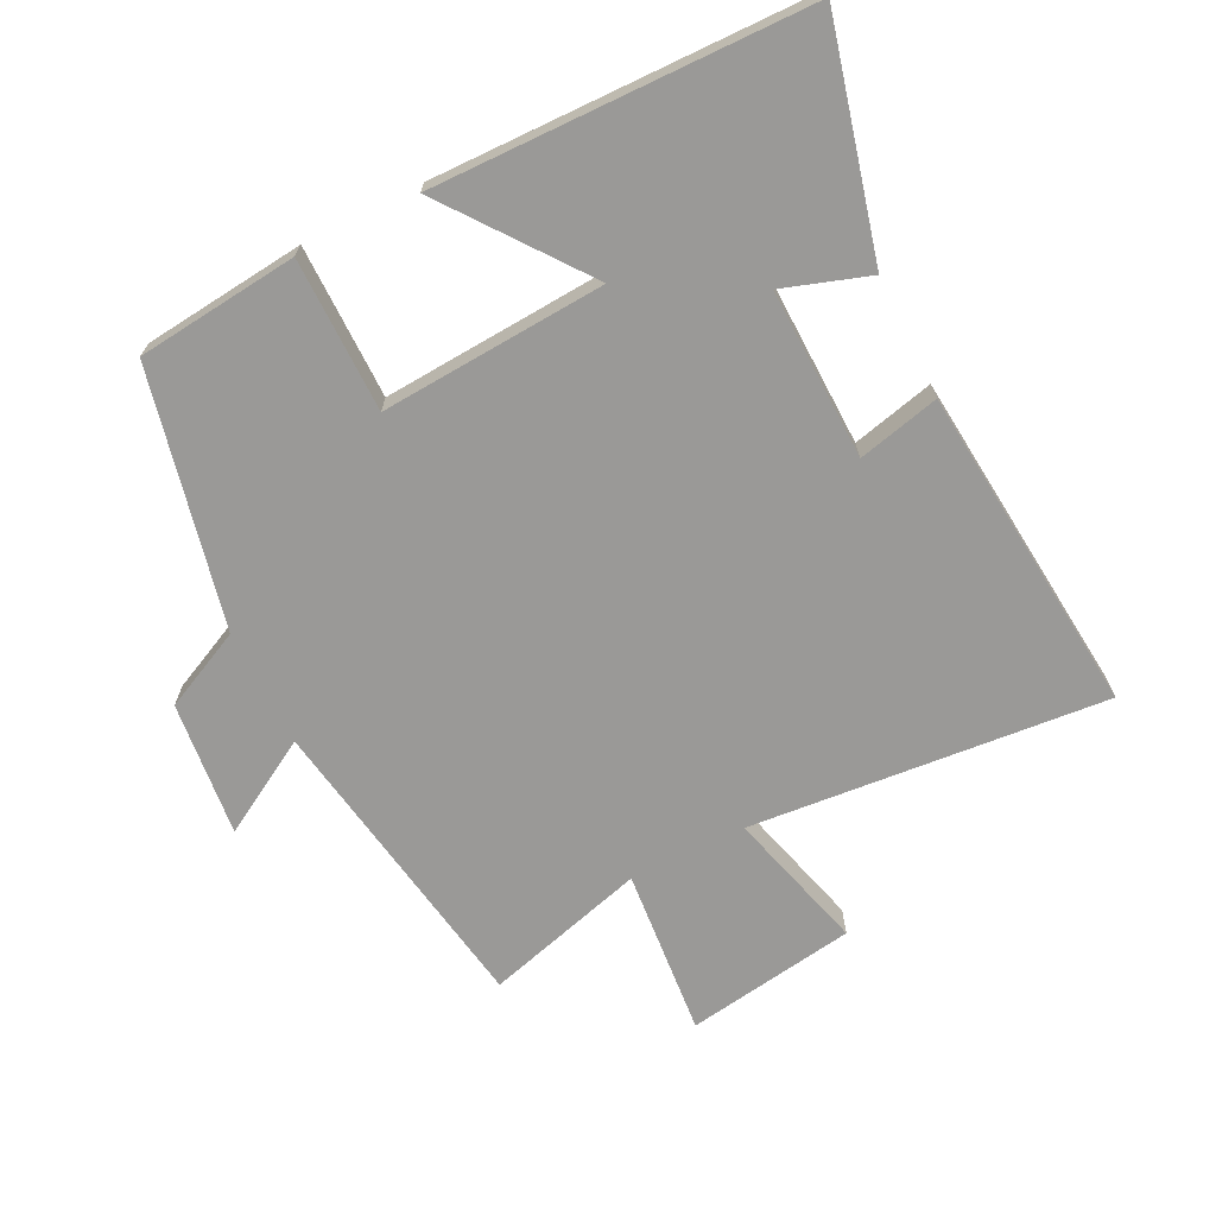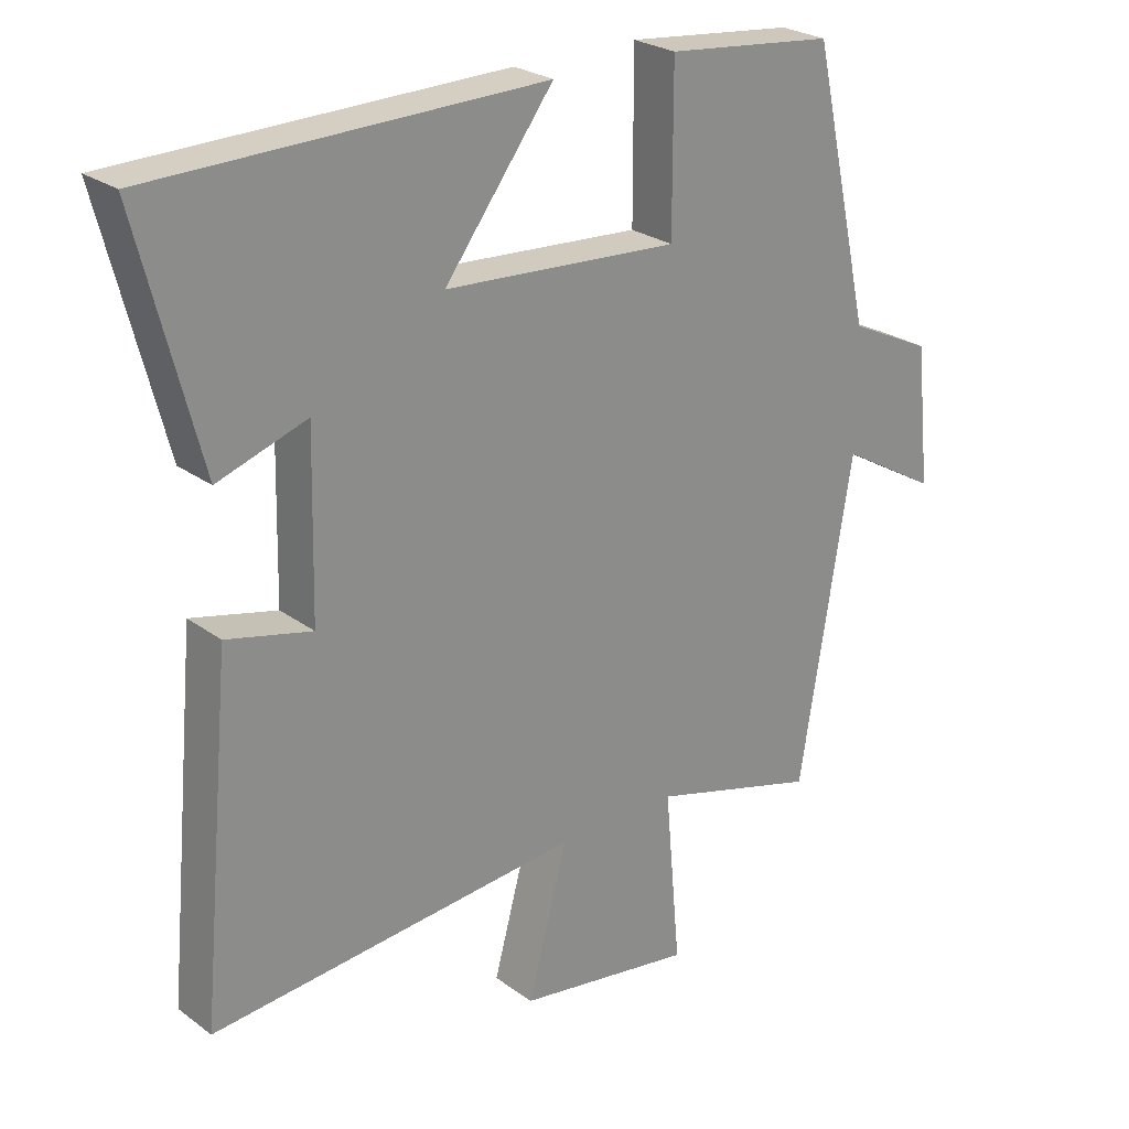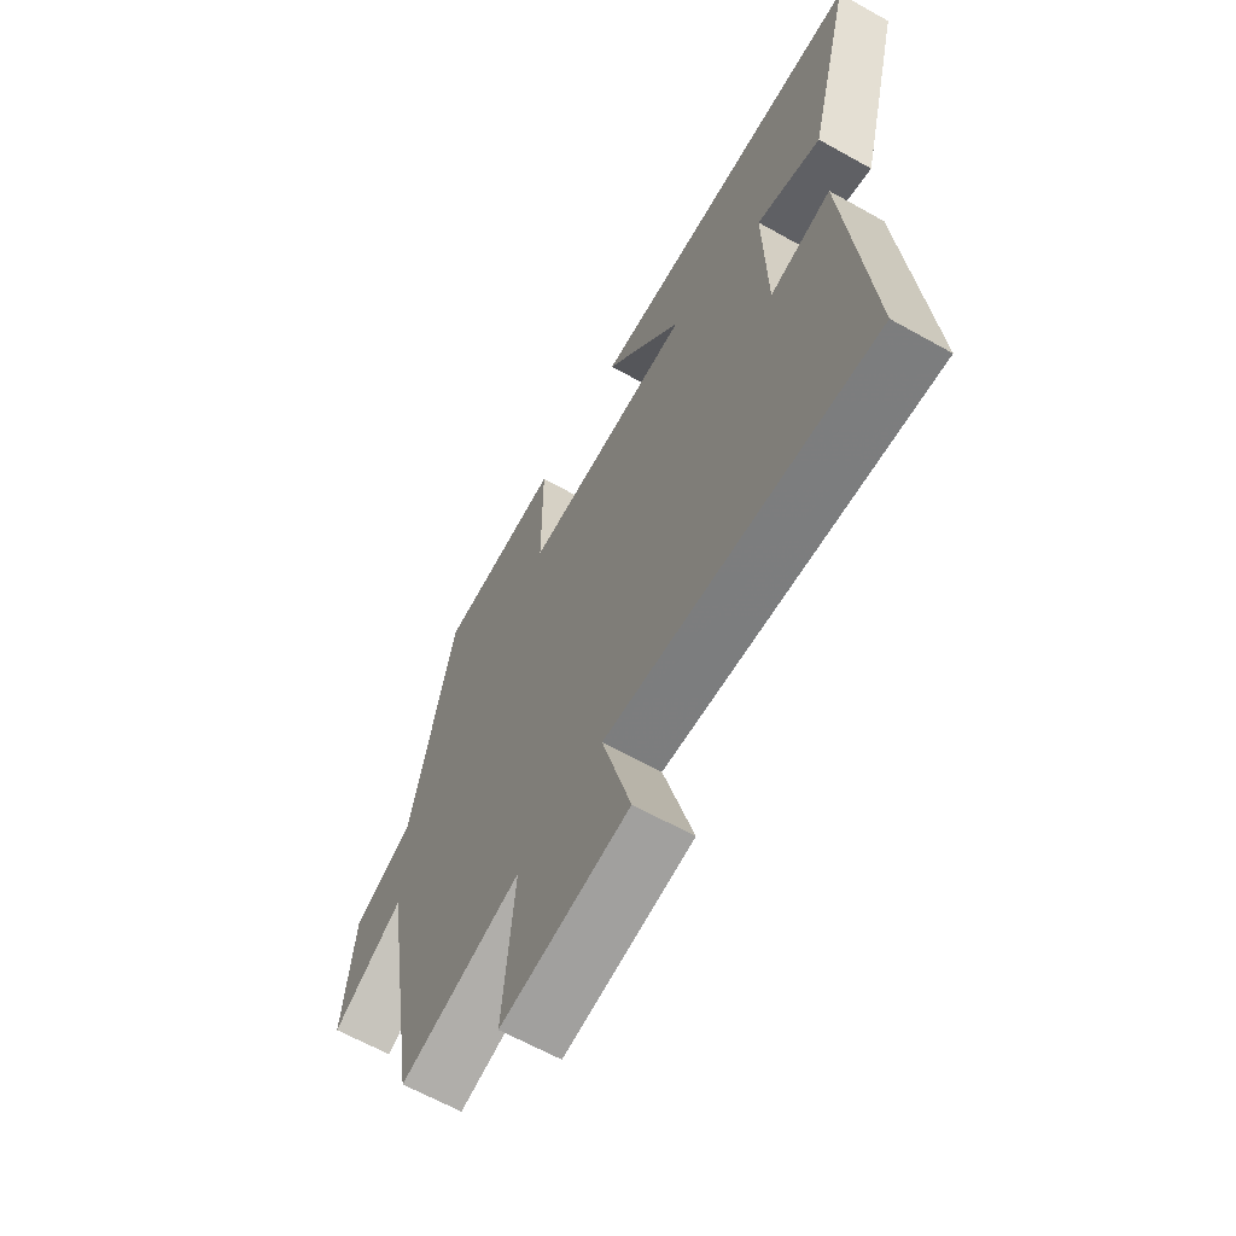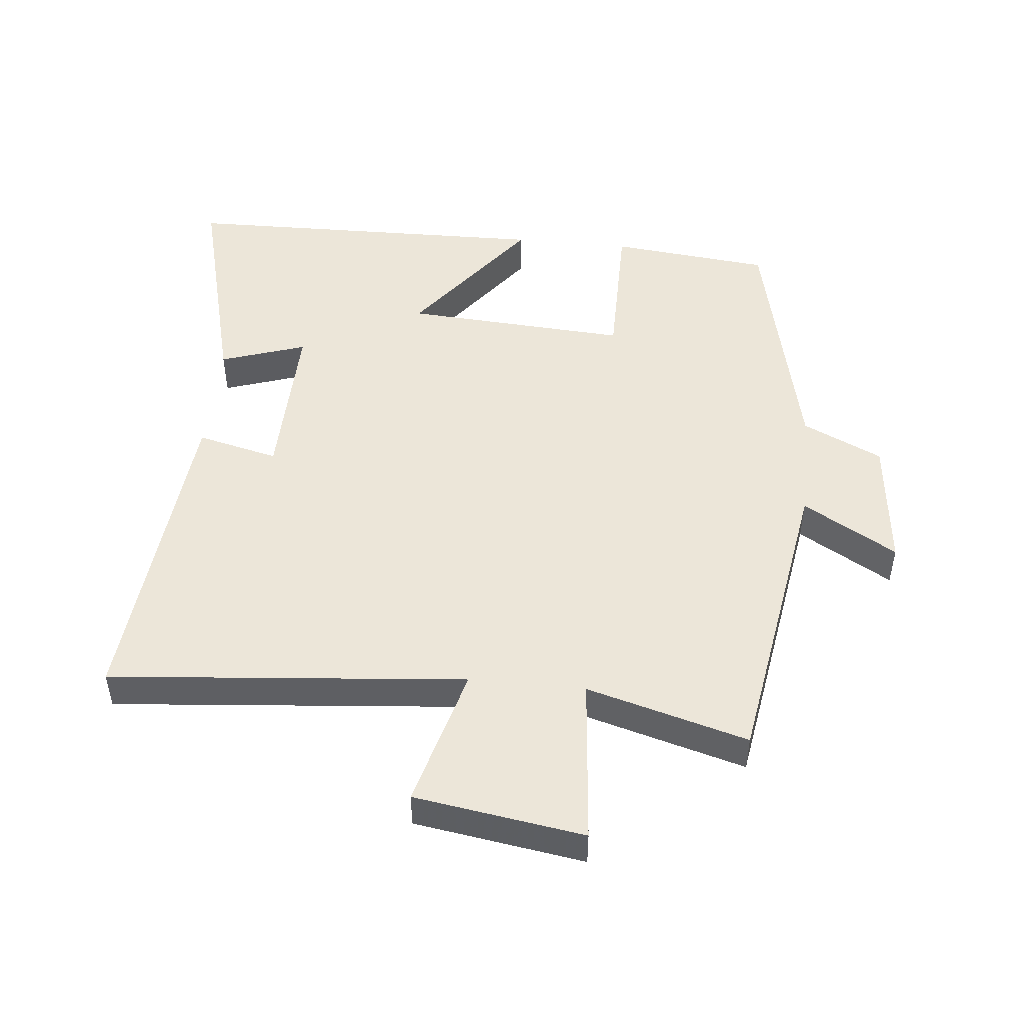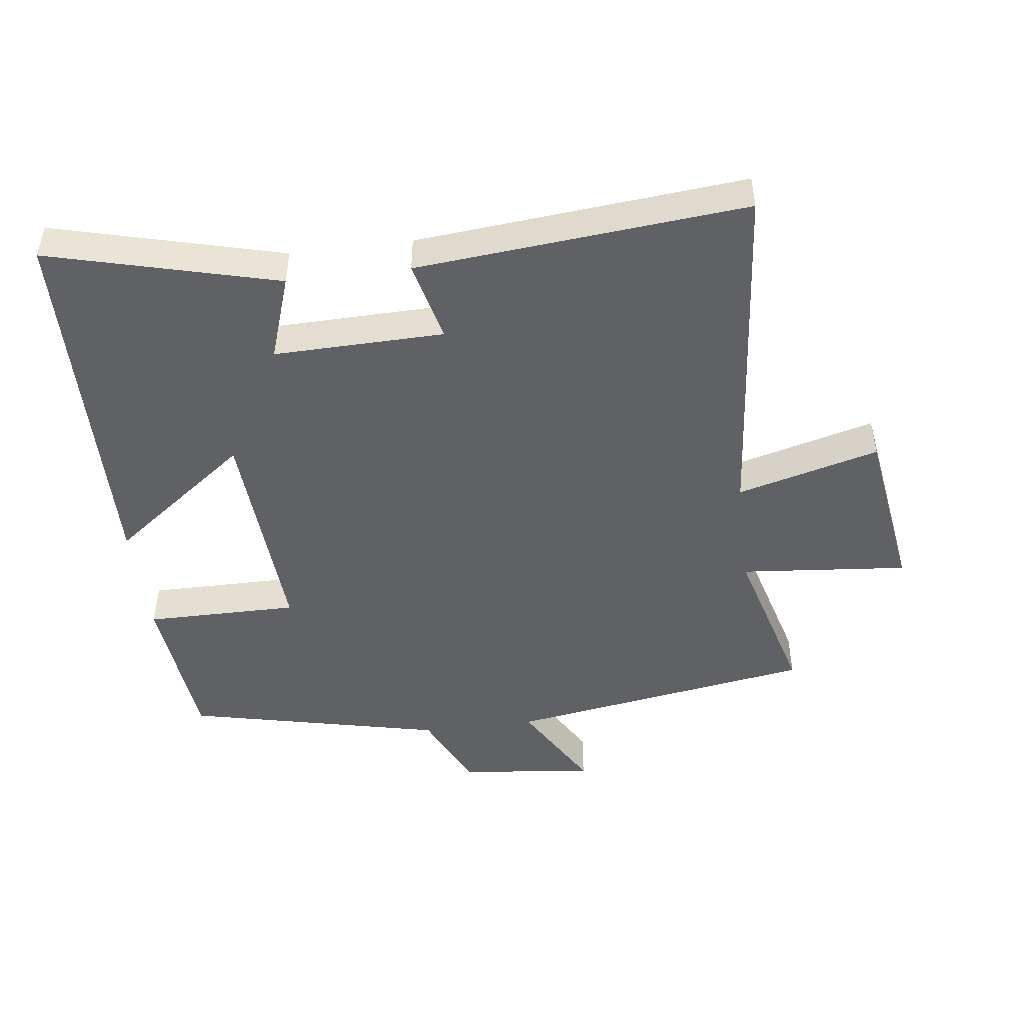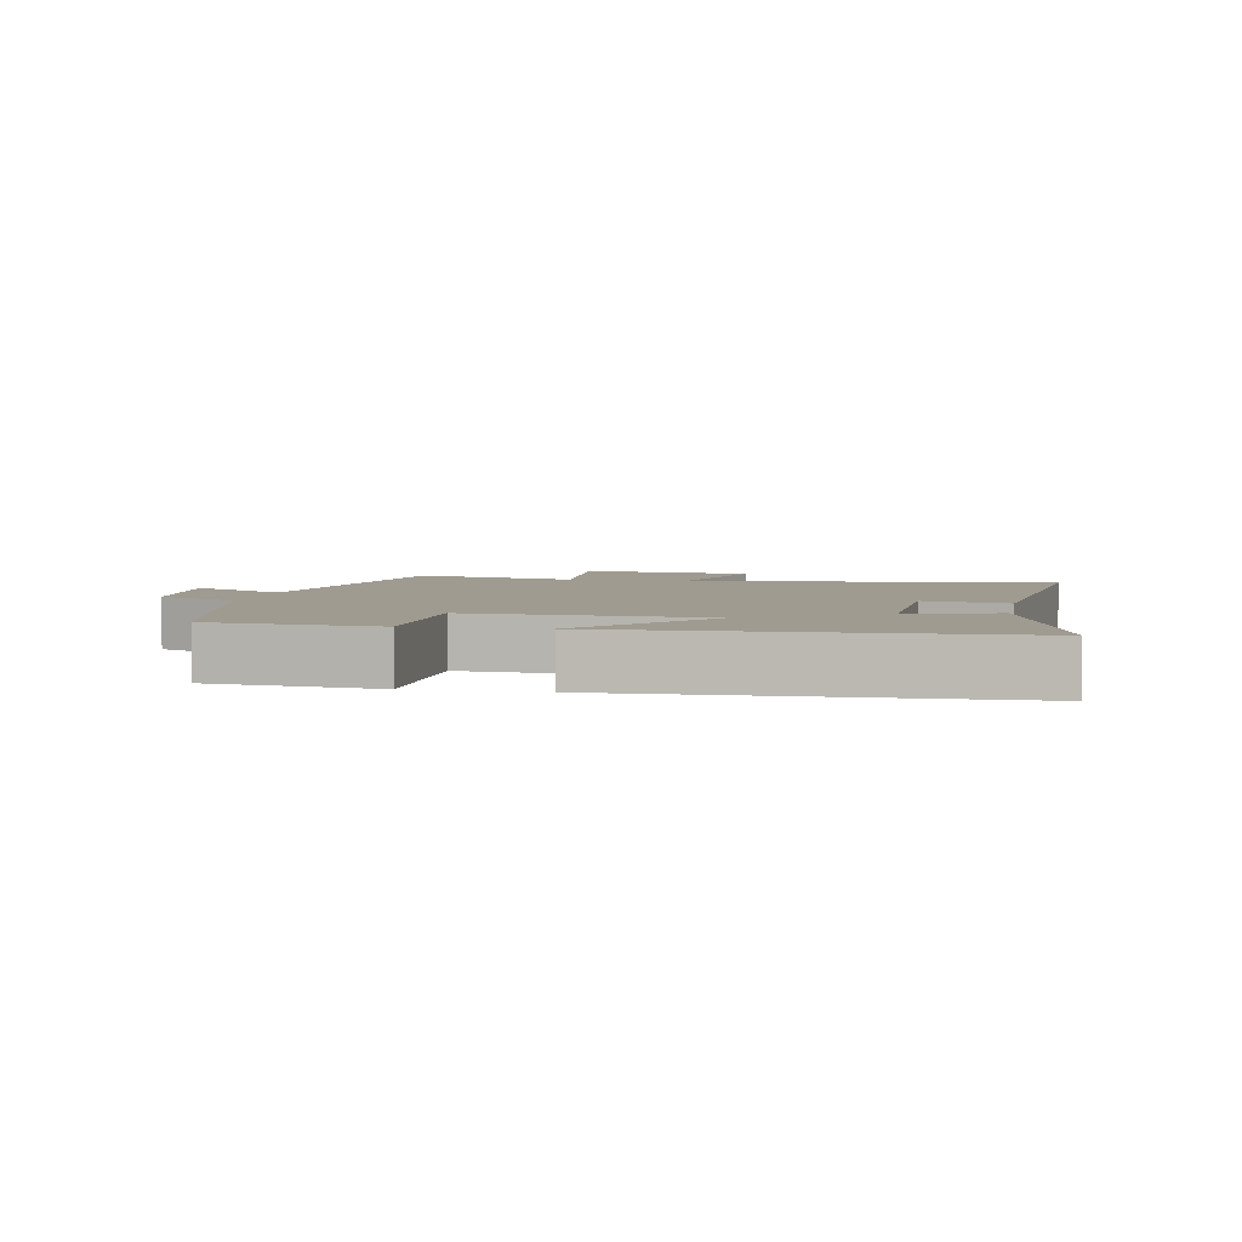
<metadata>
{"format":"obj","ext":"obj","renderer":"f3d","projection":"perspective","resolution":1024,"background":"white","views":[{"elev":-68.9,"azim":26.6,"up":"+Y"},{"elev":25.3,"azim":139.5,"up":"+Z"},{"elev":-63.8,"azim":60.5,"up":"+Z"},{"elev":48.7,"azim":-174.3,"up":"+Y"},{"elev":-47.6,"azim":97.1,"up":"+Y"},{"elev":4.0,"azim":10.8,"up":"+Y"}]}
</metadata>
<code>
v 0.59 0.07 0.489
v 0.5 0.07 0.14
v 0.369 0.07 0.184
v 0.375 0.07 -0.076
v 0.5 0.07 -0.046
v 0.547 0.07 -0.549
v 0.002 0.07 -0.5
v 0.061 0.07 -0.717
v -0.199 0.07 -0.757
v -0.176 0.07 -0.5
v -0.423 0.07 -0.569
v -0.5 0.07 -0.099
v -0.644 0.07 -0.183
v -0.622 0.07 0.023
v -0.5 0.07 0.081
v -0.412 0.07 0.474
v -0.165 0.07 0.5
v -0.165 0.07 0.266
v 0.179 0.07 0.288
v 0.019 0.07 0.5
v 0.59 0 0.489
v 0.5 0 0.14
v 0.369 0 0.184
v 0.375 0 -0.076
v 0.5 0 -0.046
v 0.547 0 -0.549
v 0.002 0 -0.5
v 0.061 0 -0.717
v -0.199 0 -0.757
v -0.176 0 -0.5
v -0.423 0 -0.569
v -0.5 0 -0.099
v -0.644 0 -0.183
v -0.622 0 0.023
v -0.5 0 0.081
v -0.412 0 0.474
v -0.165 0 0.5
v -0.165 0 0.266
v 0.179 0 0.288
v 0.019 0 0.5
f 1 2 3
f 20 1 3
f 19 20 3
f 18 19 3 4
f 15 16 17 18
f 15 18 4
f 12 13 14 15
f 12 15 4
f 11 12 4
f 10 11 4
f 7 8 9 10
f 7 10 4 5
f 5 6 7
f 23 22 21
f 23 21 40
f 23 40 39
f 24 23 39 38
f 38 37 36 35
f 24 38 35
f 35 34 33 32
f 24 35 32
f 24 32 31
f 24 31 30
f 30 29 28 27
f 25 24 30 27
f 27 26 25
f 1 21 22 2
f 2 22 23 3
f 3 23 24 4
f 4 24 25 5
f 5 25 26 6
f 6 26 27 7
f 7 27 28 8
f 8 28 29 9
f 9 29 30 10
f 10 30 31 11
f 11 31 32 12
f 12 32 33 13
f 13 33 34 14
f 14 34 35 15
f 15 35 36 16
f 16 36 37 17
f 17 37 38 18
f 18 38 39 19
f 19 39 40 20
f 20 40 21 1

</code>
